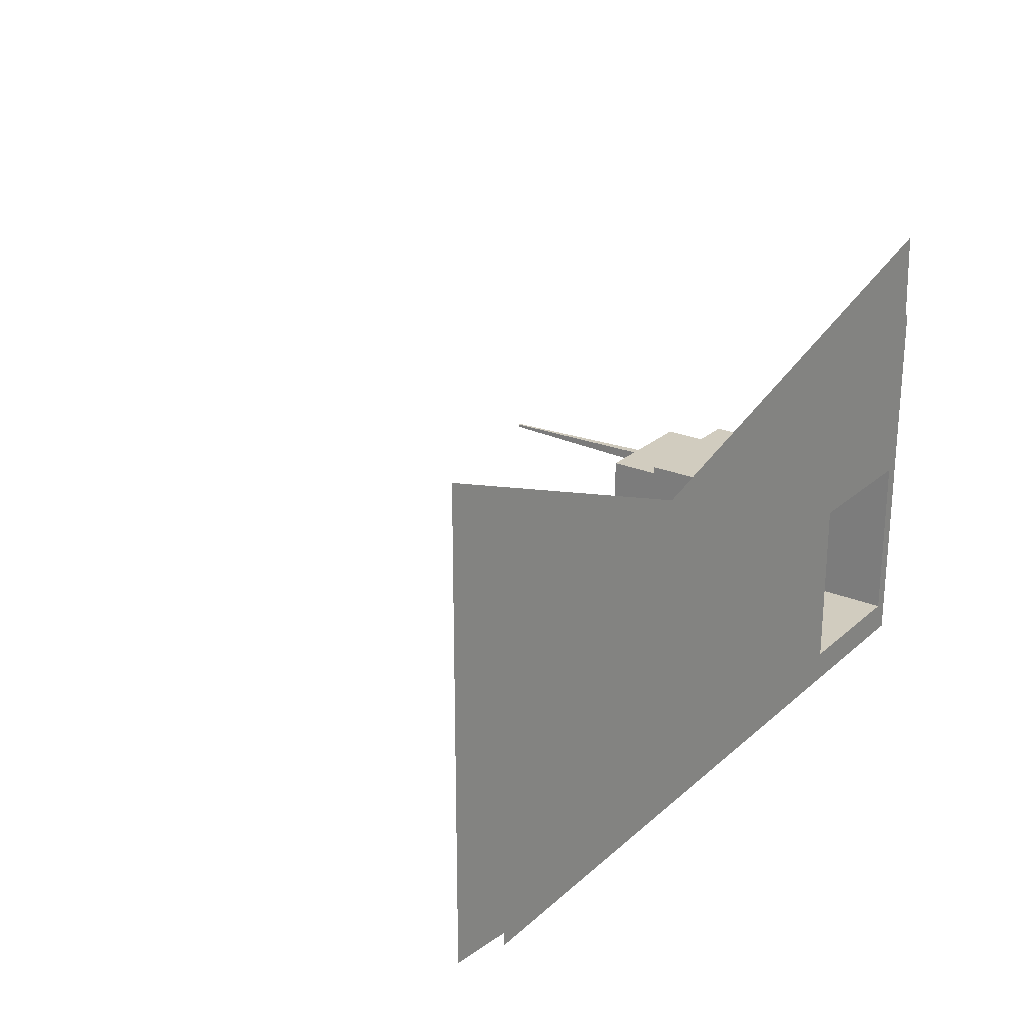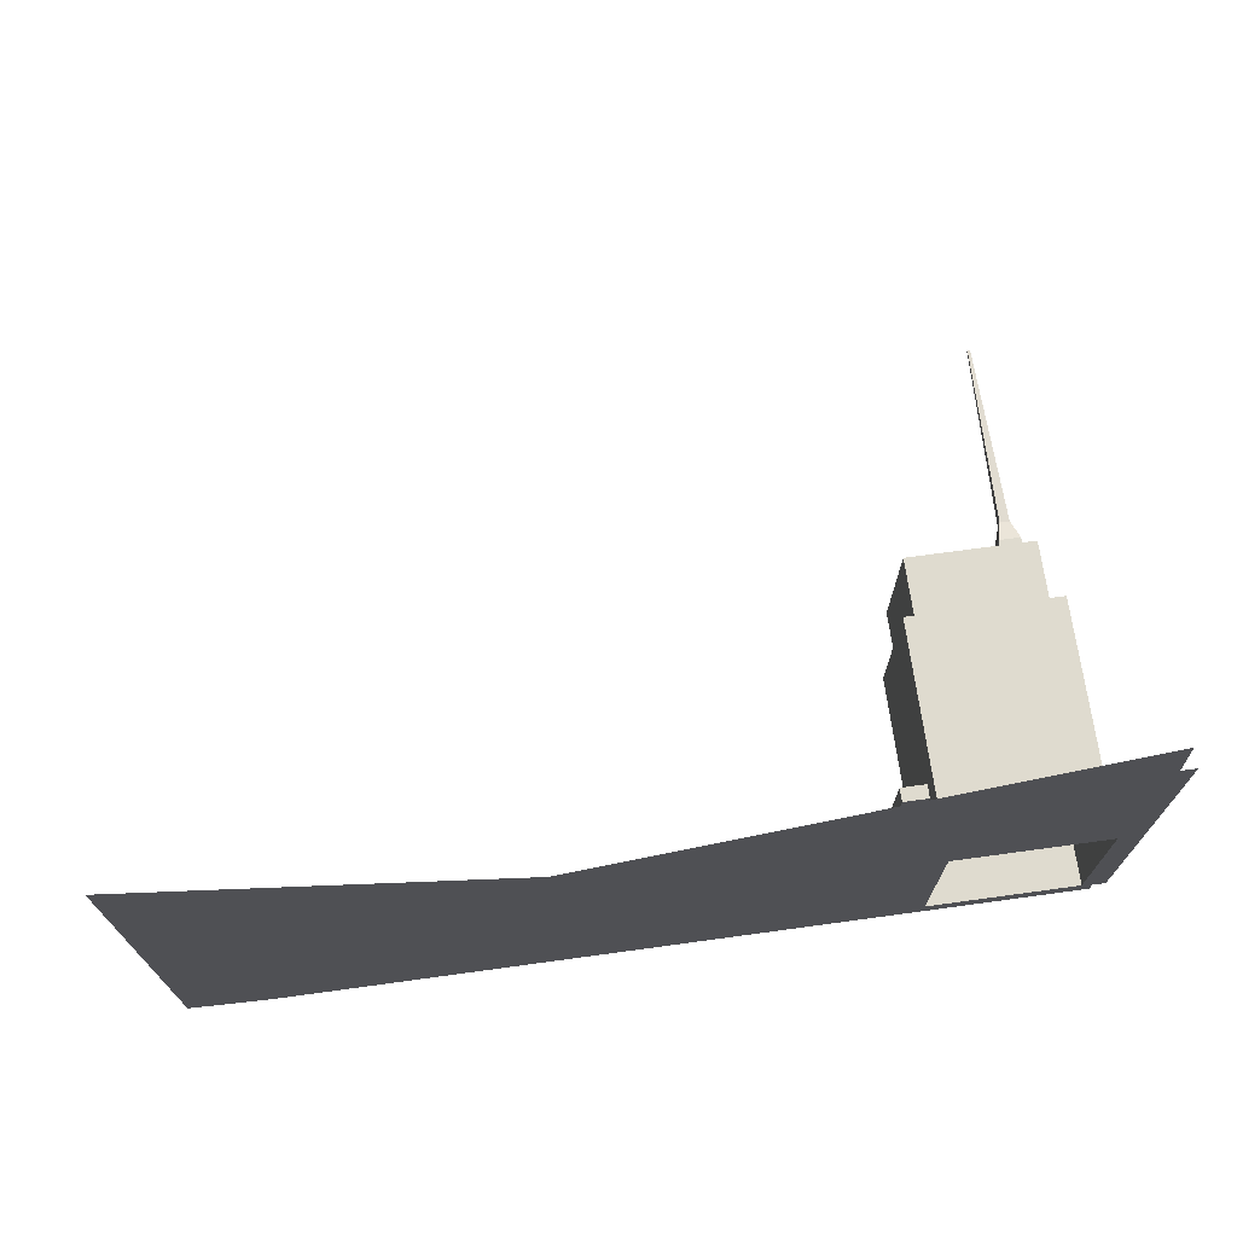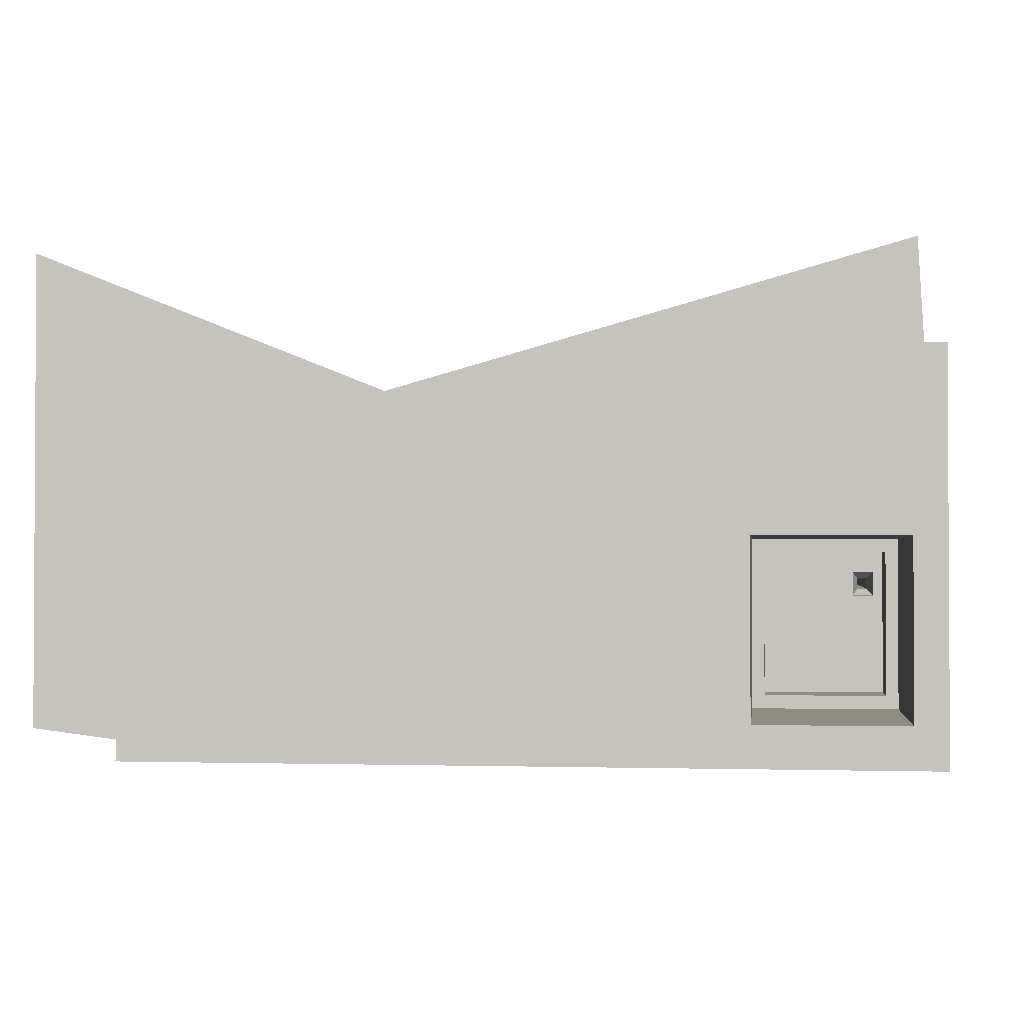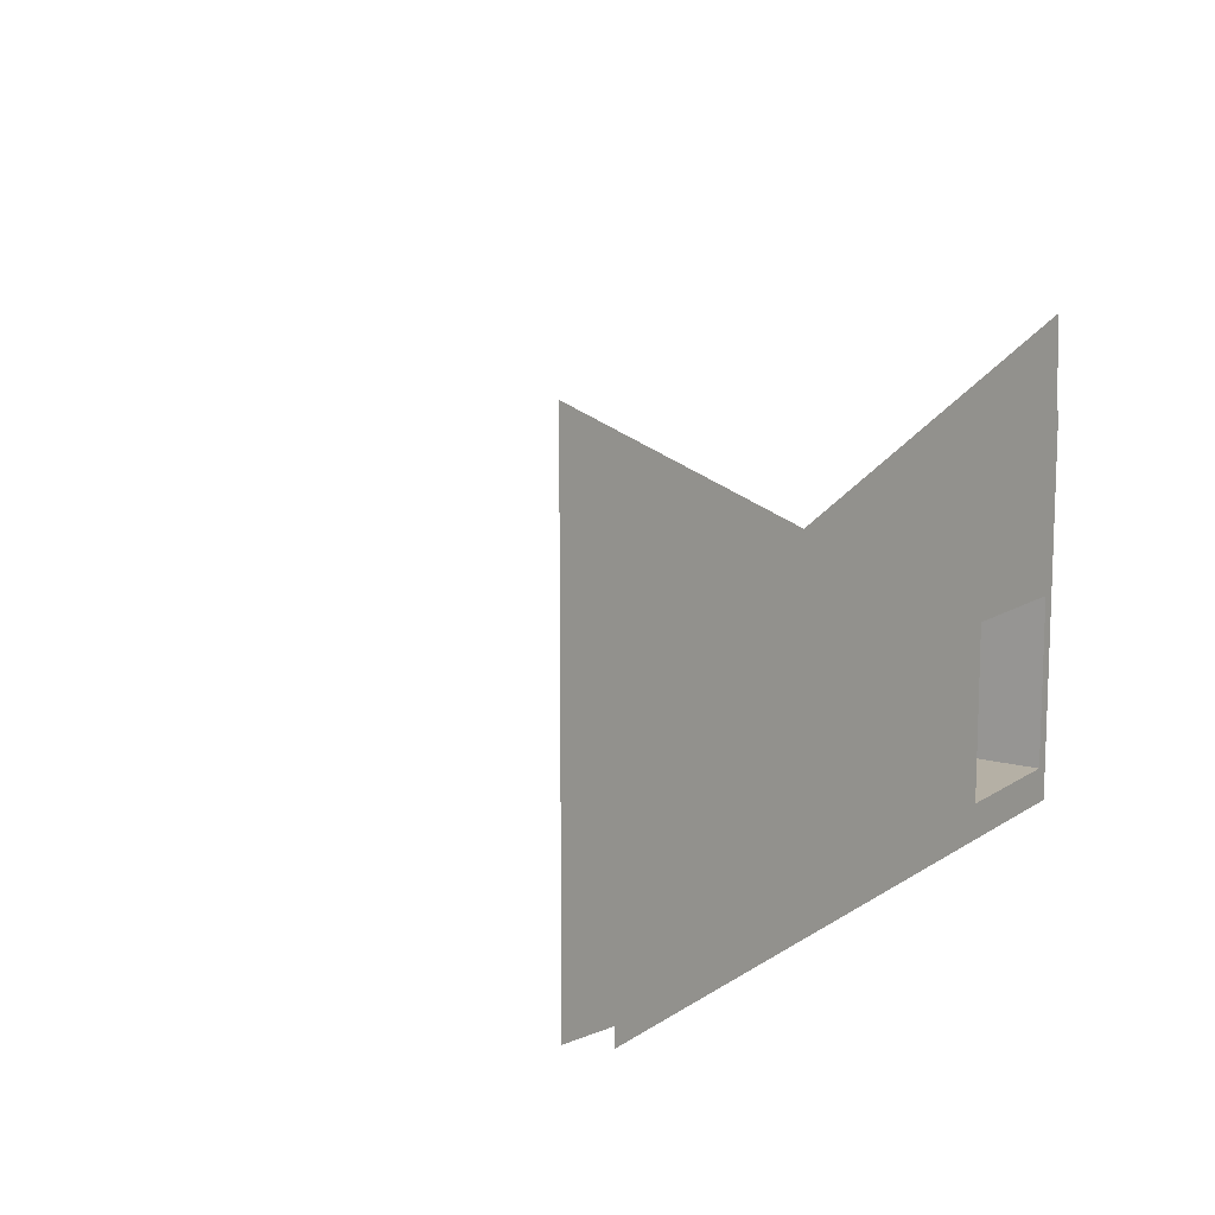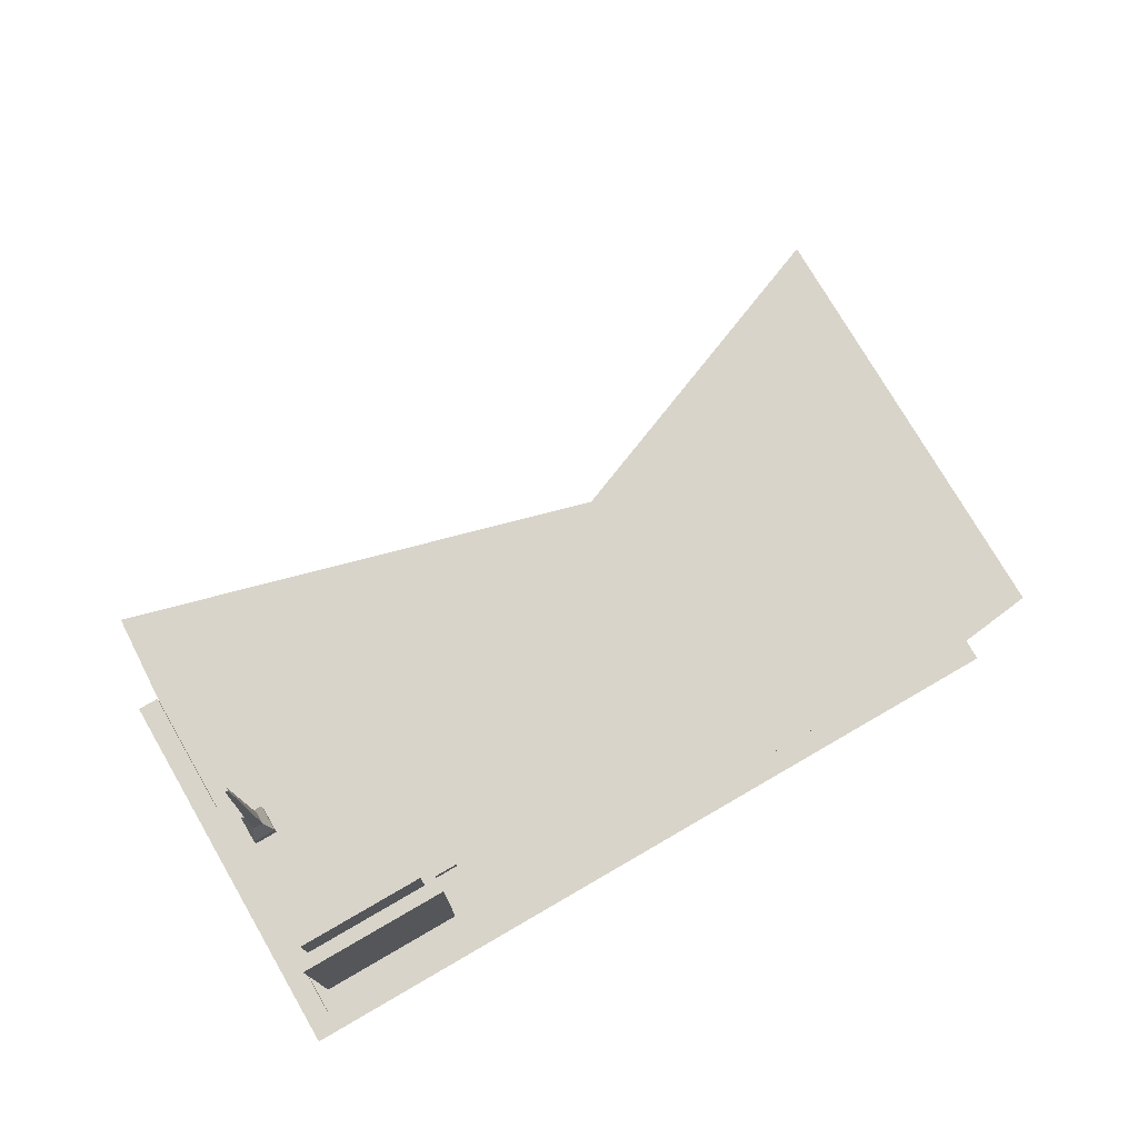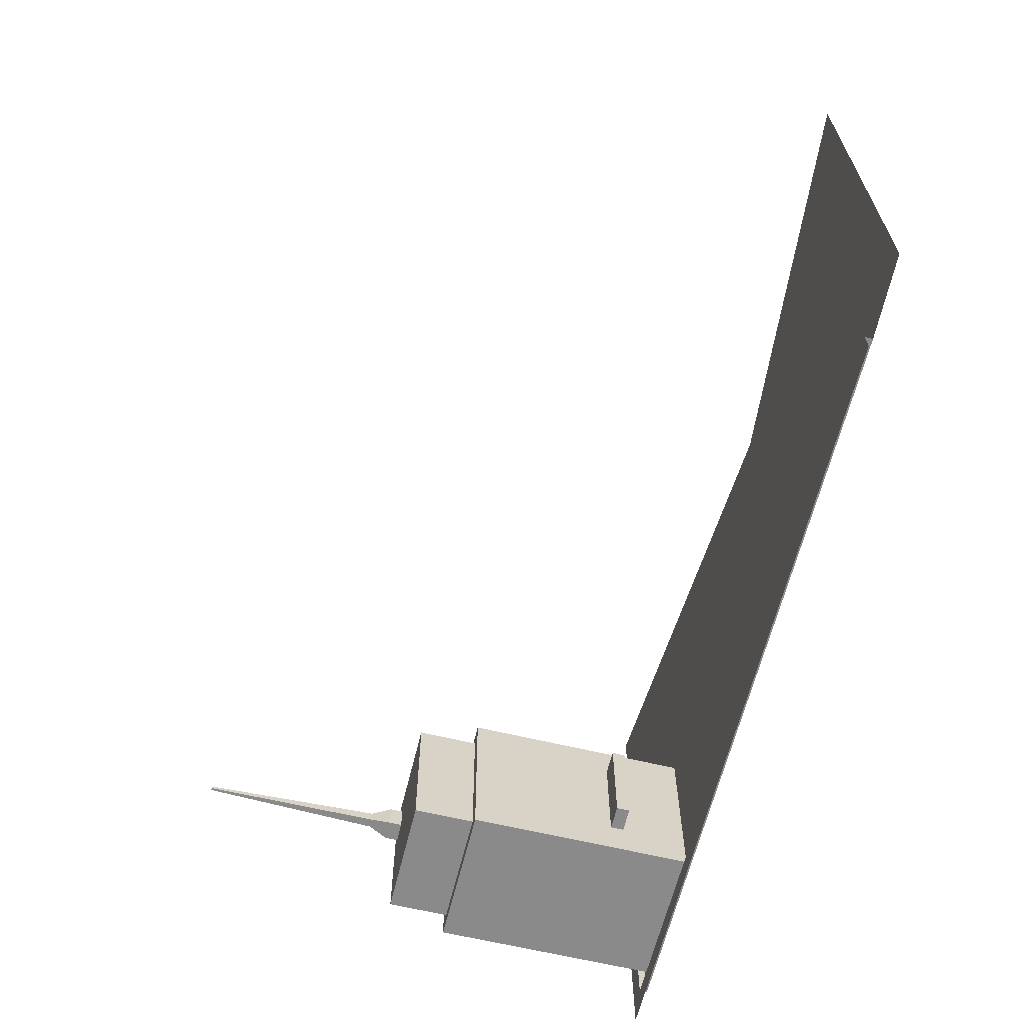
<metadata>
{"format":"obj","ext":"obj","renderer":"f3d","projection":"perspective","resolution":1024,"background":"white","views":[{"elev":23.9,"azim":-54.8,"up":"+Z"},{"elev":70.5,"azim":-7.8,"up":"+Z"},{"elev":-1.6,"azim":7.2,"up":"+Z"},{"elev":11.7,"azim":-56.5,"up":"+Z"},{"elev":75.5,"azim":149.9,"up":"+Y"},{"elev":-63.5,"azim":-103.7,"up":"+Z"}]}
</metadata>
<code>
o Cube.002_Cube.010
v 2 0 -1
v 1.945 0 -0.944
v 1.945 -0.01957 -0.944
v 1.918 -0.01957 -0.8947
v 1.918 -0.01957 -0.4512
v 1.541 -0.01957 -0.8947
v 1.541 -0.01957 -0.4512
v 1.918 0.5524 -0.8947
v 1.918 0.5524 -0.4512
v 1.541 0.5524 -0.8947
v 1.541 0.5524 -0.4512
v 1.886 0.5524 -0.8602
v 1.886 0.5524 -0.4856
v 1.573 0.5524 -0.8602
v 1.573 0.5524 -0.4856
v 1.886 0.706 -0.8602
v 1.886 0.706 -0.4856
v 1.573 0.706 -0.8602
v 1.573 0.706 -0.4856
v 0 0 -1
v 1e-06 0 -0.944
v 1e-06 -0.01957 -0.944
v -0.202 -0.01957 0.2464
v -0.202 -0.01957 -0.9193
v 2 0 1e-06
v 1.945 0 1e-06
v 1.945 -0.01957 1e-06
v 1.931 -0.01957 0.2464
v 0.6695 -0.01957 -0.1024
v -0.202 -0.01957 -0.3365
v 1.541 0.1487 -0.5404
v 1.541 0.1487 -0.8054
v 1.541 0.1821 -0.5404
v 1.541 0.1821 -0.8054
v 1.478 0.1487 -0.5404
v 1.478 0.1487 -0.8054
v 1.478 0.1821 -0.5404
v 1.478 0.1821 -0.8054
v 1.862 0.706 -0.6015
v 1.862 0.706 -0.5379
v 1.809 0.706 -0.6015
v 1.809 0.706 -0.5379
v 1.862 0.7385 -0.6015
v 1.862 0.7385 -0.5379
v 1.809 0.7385 -0.6015
v 1.809 0.7385 -0.5379
v 1.847 0.7876 -0.5841
v 1.847 0.7876 -0.5553
v 1.823 0.7876 -0.5841
v 1.823 0.7876 -0.5553
v 1.839 1.24 -0.5736
v 1.839 1.24 -0.5659
v 1.832 1.24 -0.5736
v 1.832 1.24 -0.5659
f 25 2 26
f 28 7 29
f 2 27 26
f 10 33 11
f 3 4 5
f 30 23 29
f 9 15 11
f 6 8 4
f 5 11 7
f 4 9 5
f 12 17 13
f 9 12 13
f 11 14 10
f 10 12 8
f 16 41 39
f 15 18 14
f 14 16 12
f 13 19 15
f 22 24 6
f 21 3 2
f 20 2 1
f 29 7 6
f 33 35 31
f 7 32 6
f 7 33 31
f 6 34 10
f 35 38 36
f 31 36 32
f 32 38 34
f 34 37 33
f 40 46 42
f 17 42 19
f 17 39 40
f 19 41 18
f 46 49 45
f 39 44 40
f 42 45 41
f 41 43 39
f 48 54 50
f 45 47 43
f 46 48 50
f 44 47 48
f 53 52 51
f 47 52 48
f 50 53 49
f 49 51 47
f 25 1 2
f 28 5 7
f 2 3 27
f 10 34 33
f 28 27 5
f 27 3 5
f 9 13 15
f 6 10 8
f 5 9 11
f 4 8 9
f 12 16 17
f 9 8 12
f 11 15 14
f 10 14 12
f 16 18 41
f 15 19 18
f 14 18 16
f 13 17 19
f 4 3 6
f 3 22 6
f 21 22 3
f 20 21 2
f 6 24 29
f 24 30 29
f 33 37 35
f 7 31 32
f 7 11 33
f 6 32 34
f 35 37 38
f 31 35 36
f 32 36 38
f 34 38 37
f 40 44 46
f 17 40 42
f 17 16 39
f 19 42 41
f 46 50 49
f 39 43 44
f 42 46 45
f 41 45 43
f 48 52 54
f 45 49 47
f 46 44 48
f 44 43 47
f 53 54 52
f 47 51 52
f 50 54 53
f 49 53 51

</code>
